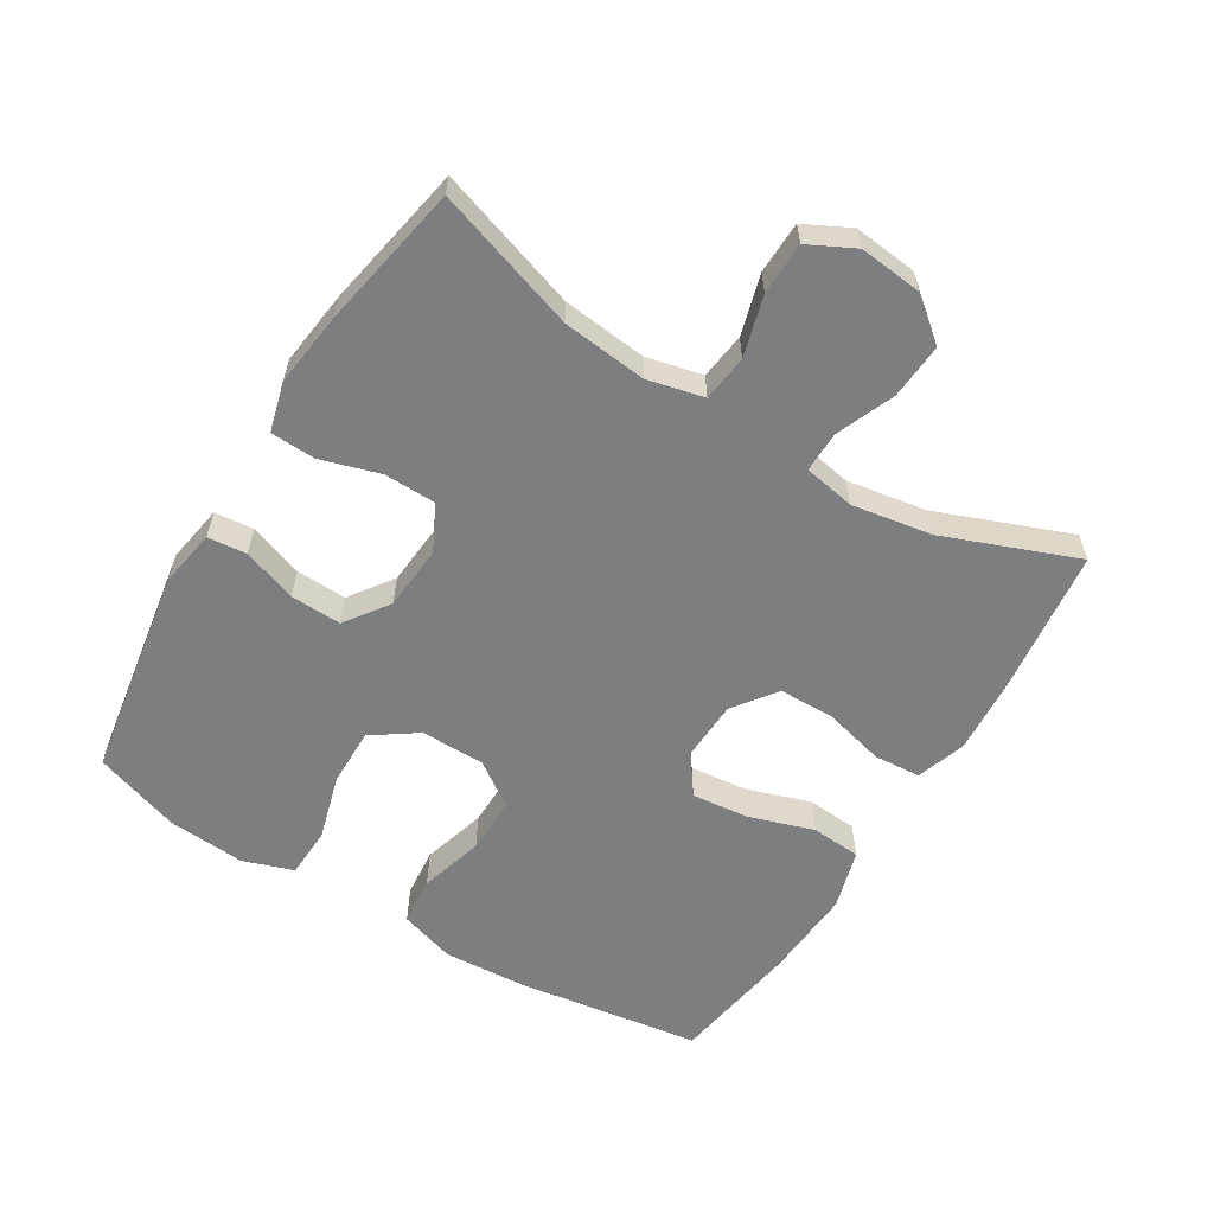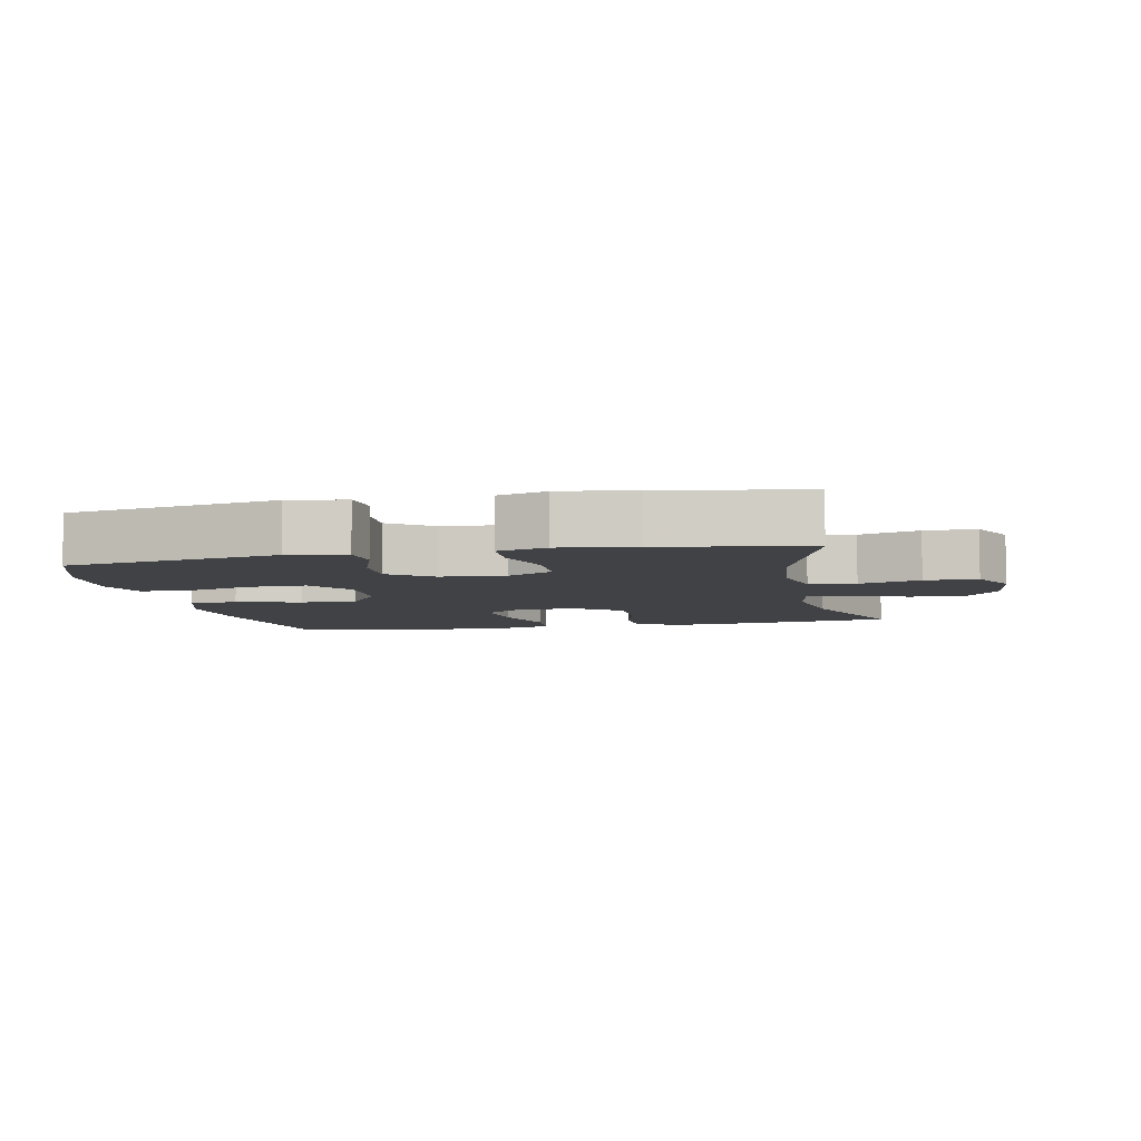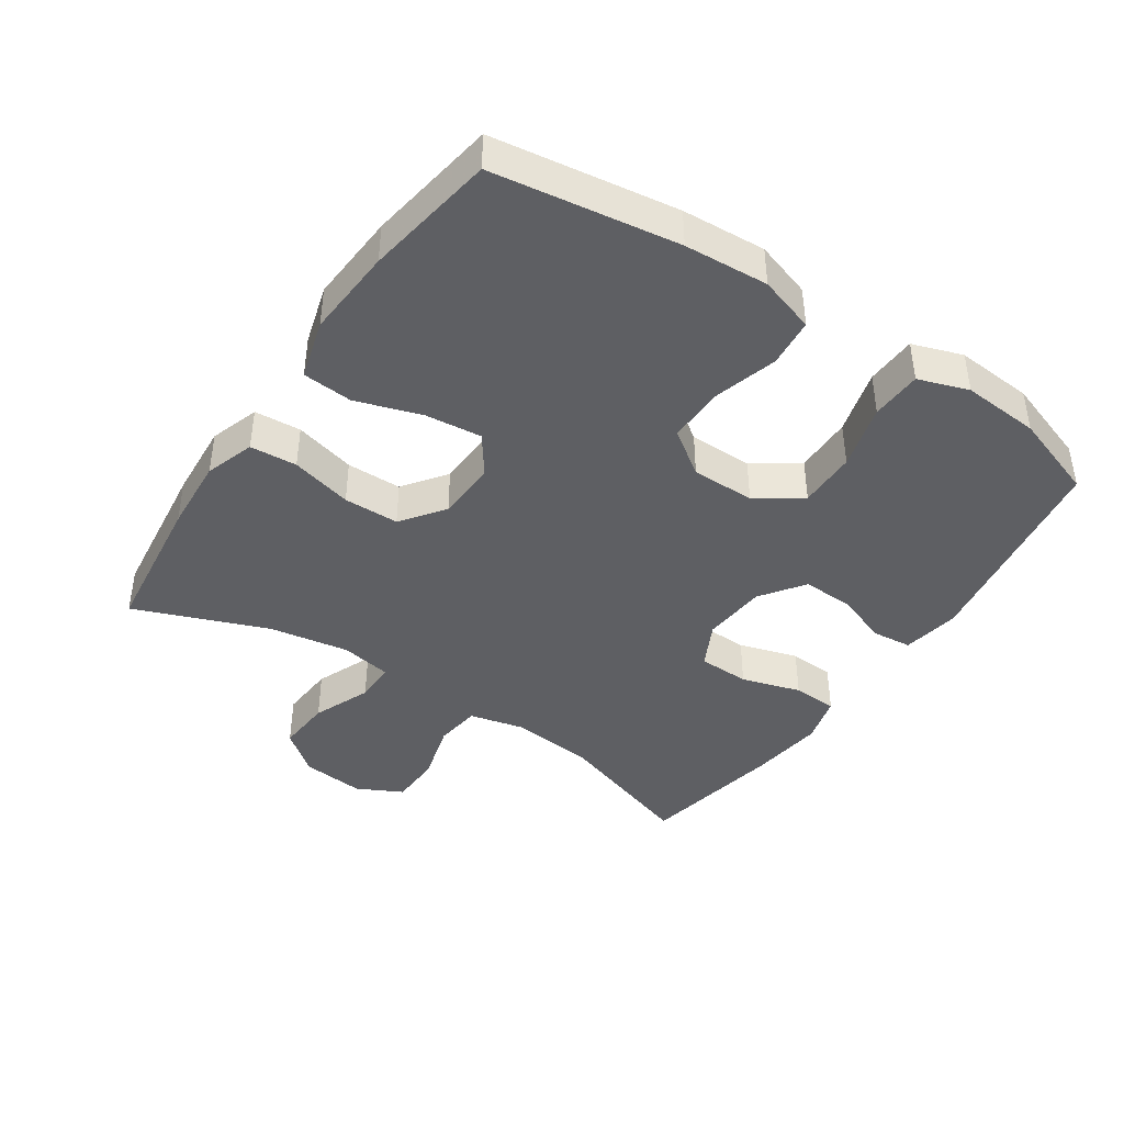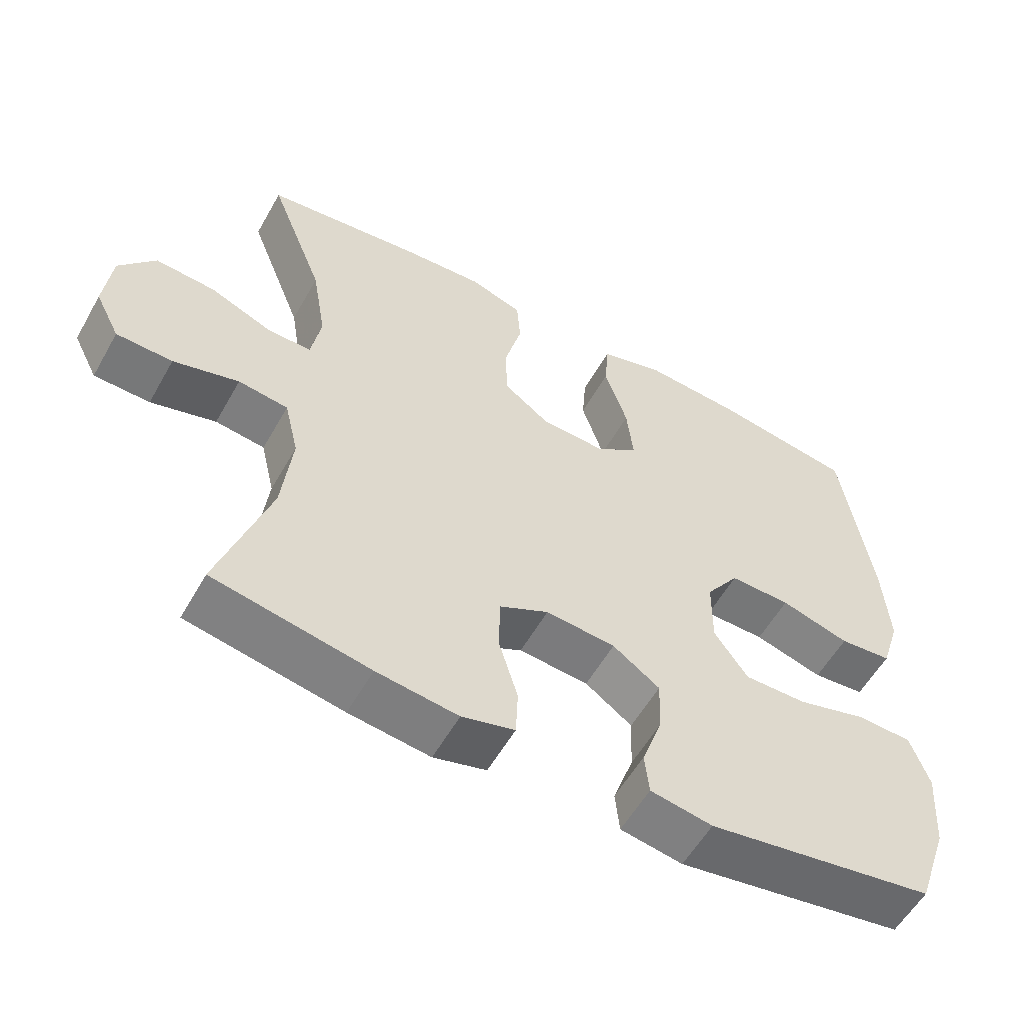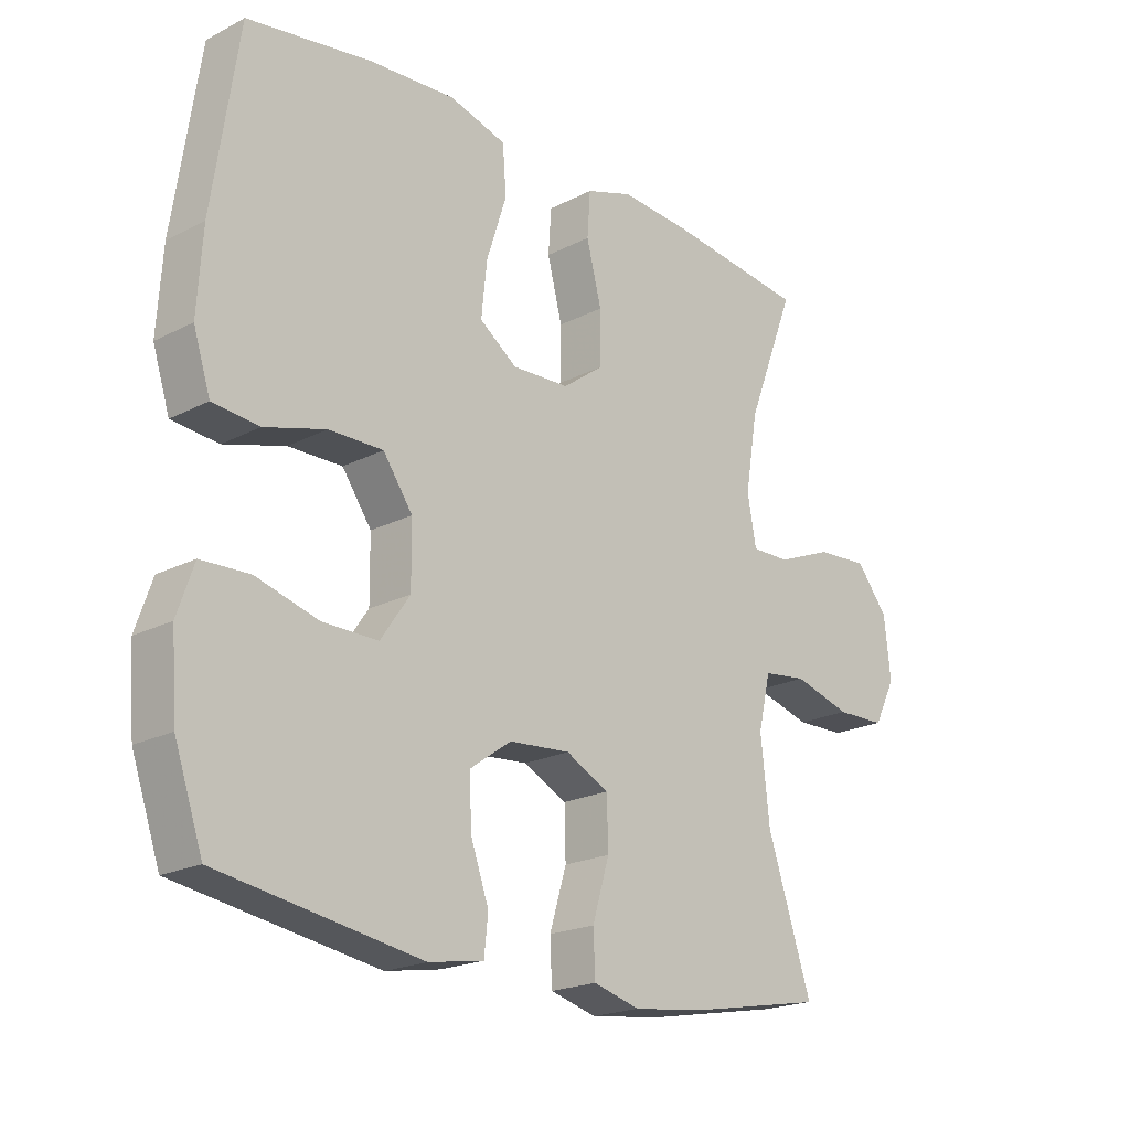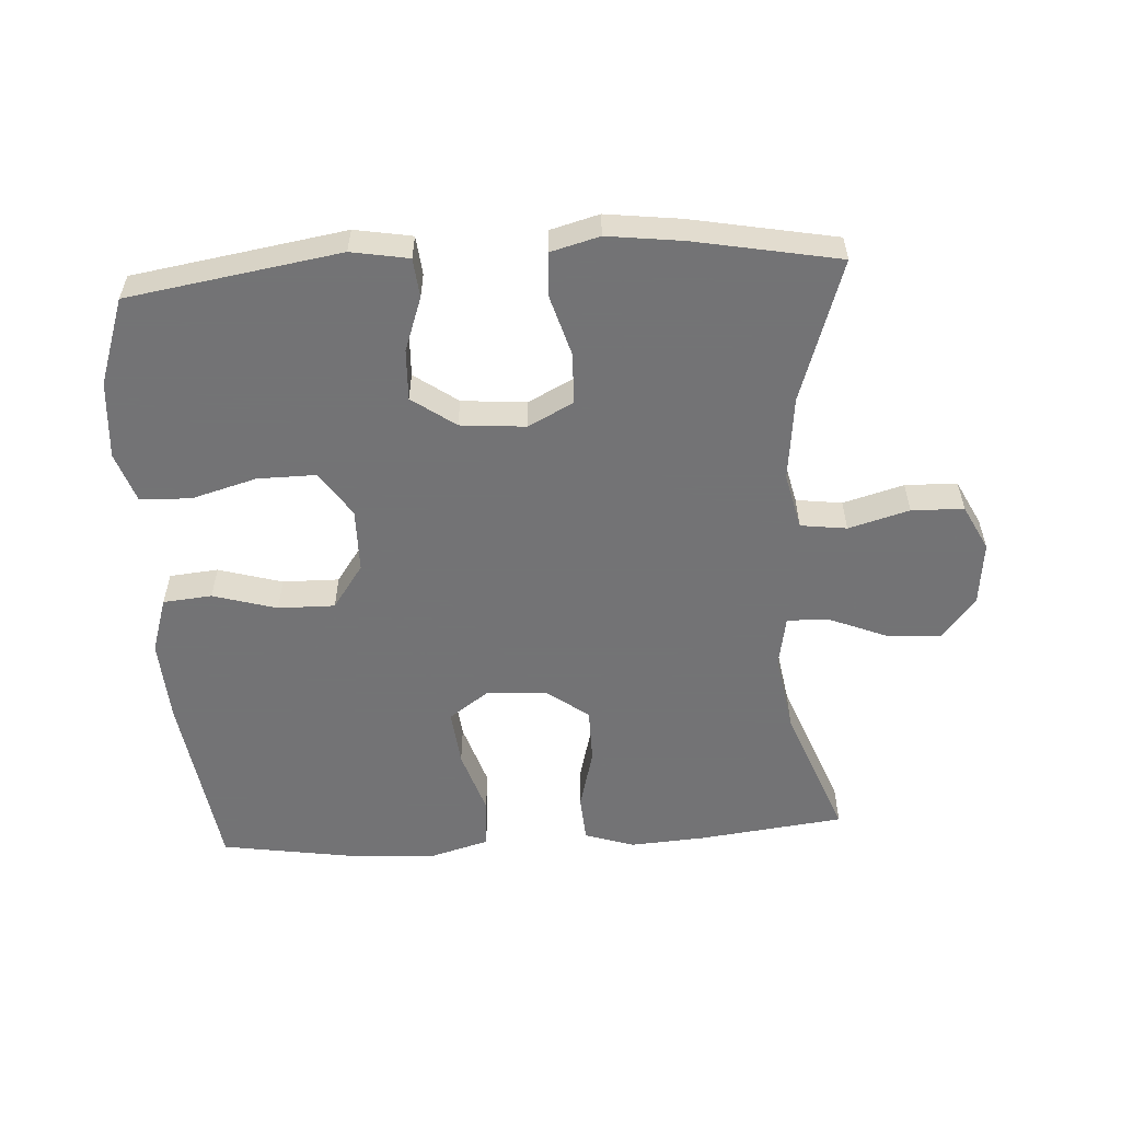
<metadata>
{"format":"obj","ext":"obj","renderer":"f3d","projection":"perspective","resolution":1024,"background":"white","views":[{"elev":-59.3,"azim":-121.4,"up":"+Y"},{"elev":-6.5,"azim":-168.1,"up":"+Y"},{"elev":-41.8,"azim":56.1,"up":"+Y"},{"elev":-56.8,"azim":-29.3,"up":"+Z"},{"elev":-20.5,"azim":133.1,"up":"+Z"},{"elev":-56.0,"azim":-176.6,"up":"+Y"}]}
</metadata>
<code>
v -0.5 0.07 -0.5
v -0.429 0.07 -0.285
v -0.415 0.07 -0.157
v -0.435 0.07 -0.072
v -0.505 0.07 -0.063
v -0.597 0.07 -0.089
v -0.676 0.07 -0.087
v -0.711 0.07 -0.018
v -0.701 0.07 0.078
v -0.65 0.07 0.142
v -0.566 0.07 0.136
v -0.478 0.07 0.1
v -0.416 0.07 0.099
v -0.402 0.07 0.177
v -0.422 0.07 0.298
v -0.5 0.07 0.5
v -0.279 0.07 0.527
v -0.164 0.07 0.535
v -0.089 0.07 0.51
v -0.084 0.07 0.439
v -0.108 0.07 0.346
v -0.107 0.07 0.262
v -0.042 0.07 0.214
v 0.049 0.07 0.21
v 0.109 0.07 0.253
v 0.1 0.07 0.339
v 0.068 0.07 0.438
v 0.074 0.07 0.514
v 0.165 0.07 0.54
v 0.302 0.07 0.531
v 0.5 0.07 0.5
v 0.541 0.07 0.221
v 0.549 0.07 0.094
v 0.522 0.07 0.009
v 0.448 0.07 0.002
v 0.351 0.07 0.03
v 0.265 0.07 0.031
v 0.218 0.07 -0.036
v 0.217 0.07 -0.133
v 0.264 0.07 -0.201
v 0.352 0.07 -0.2
v 0.451 0.07 -0.172
v 0.528 0.07 -0.175
v 0.554 0.07 -0.251
v 0.545 0.07 -0.369
v 0.5 0.07 -0.5
v 0.179 0.07 -0.552
v 0.092 0.07 -0.537
v 0.086 0.07 -0.478
v 0.115 0.07 -0.396
v 0.118 0.07 -0.319
v 0.052 0.07 -0.272
v -0.046 0.07 -0.264
v -0.115 0.07 -0.299
v -0.117 0.07 -0.377
v -0.09 0.07 -0.467
v -0.093 0.07 -0.535
v -0.167 0.07 -0.555
v -0.281 0.07 -0.541
v -0.5 0 -0.5
v -0.429 0 -0.285
v -0.415 0 -0.157
v -0.435 0 -0.072
v -0.505 0 -0.063
v -0.597 0 -0.089
v -0.676 0 -0.087
v -0.711 0 -0.018
v -0.701 0 0.078
v -0.65 0 0.142
v -0.566 0 0.136
v -0.478 0 0.1
v -0.416 0 0.099
v -0.402 0 0.177
v -0.422 0 0.298
v -0.5 0 0.5
v -0.279 0 0.527
v -0.164 0 0.535
v -0.089 0 0.51
v -0.084 0 0.439
v -0.108 0 0.346
v -0.107 0 0.262
v -0.042 0 0.214
v 0.049 0 0.21
v 0.109 0 0.253
v 0.1 0 0.339
v 0.068 0 0.438
v 0.074 0 0.514
v 0.165 0 0.54
v 0.302 0 0.531
v 0.5 0 0.5
v 0.541 0 0.221
v 0.549 0 0.094
v 0.522 0 0.009
v 0.448 0 0.002
v 0.351 0 0.03
v 0.265 0 0.031
v 0.218 0 -0.036
v 0.217 0 -0.133
v 0.264 0 -0.201
v 0.352 0 -0.2
v 0.451 0 -0.172
v 0.528 0 -0.175
v 0.554 0 -0.251
v 0.545 0 -0.369
v 0.5 0 -0.5
v 0.179 0 -0.552
v 0.092 0 -0.537
v 0.086 0 -0.478
v 0.115 0 -0.396
v 0.118 0 -0.319
v 0.052 0 -0.272
v -0.046 0 -0.264
v -0.115 0 -0.299
v -0.117 0 -0.377
v -0.09 0 -0.467
v -0.093 0 -0.535
v -0.167 0 -0.555
v -0.281 0 -0.541
f 58 59 1 2
f 55 56 57 58
f 54 55 58 2
f 53 54 2 3
f 52 53 3 4
f 47 48 49 50
f 47 50 51
f 46 47 51
f 45 46 51 52
f 41 42 43 44
f 40 41 44 45
f 33 34 35 36
f 33 36 37
f 32 33 37
f 31 32 37
f 30 31 37 38
f 26 27 28 29
f 25 26 29 30
f 18 19 20 21
f 18 21 22
f 15 16 17 18
f 14 15 18 22
f 13 14 22 23
f 9 10 11 12
f 9 12 13
f 8 9 13
f 5 6 7 8
f 4 5 8 13
f 40 45 52 4
f 25 30 38
f 24 25 38 39
f 23 24 39
f 23 39 40
f 4 13 23 40
f 61 60 118 117
f 117 116 115 114
f 61 117 114 113
f 62 61 113 112
f 63 62 112 111
f 109 108 107 106
f 110 109 106
f 110 106 105
f 111 110 105 104
f 103 102 101 100
f 104 103 100 99
f 95 94 93 92
f 96 95 92
f 96 92 91
f 96 91 90
f 97 96 90 89
f 88 87 86 85
f 89 88 85 84
f 80 79 78 77
f 81 80 77
f 77 76 75 74
f 81 77 74 73
f 82 81 73 72
f 71 70 69 68
f 72 71 68
f 72 68 67
f 67 66 65 64
f 72 67 64 63
f 63 111 104 99
f 97 89 84
f 98 97 84 83
f 98 83 82
f 99 98 82
f 99 82 72 63
f 1 60 61 2
f 2 61 62 3
f 3 62 63 4
f 4 63 64 5
f 5 64 65 6
f 6 65 66 7
f 7 66 67 8
f 8 67 68 9
f 9 68 69 10
f 10 69 70 11
f 11 70 71 12
f 12 71 72 13
f 13 72 73 14
f 14 73 74 15
f 15 74 75 16
f 16 75 76 17
f 17 76 77 18
f 18 77 78 19
f 19 78 79 20
f 20 79 80 21
f 21 80 81 22
f 22 81 82 23
f 23 82 83 24
f 24 83 84 25
f 25 84 85 26
f 26 85 86 27
f 27 86 87 28
f 28 87 88 29
f 29 88 89 30
f 30 89 90 31
f 31 90 91 32
f 32 91 92 33
f 33 92 93 34
f 34 93 94 35
f 35 94 95 36
f 36 95 96 37
f 37 96 97 38
f 38 97 98 39
f 39 98 99 40
f 40 99 100 41
f 41 100 101 42
f 42 101 102 43
f 43 102 103 44
f 44 103 104 45
f 45 104 105 46
f 46 105 106 47
f 47 106 107 48
f 48 107 108 49
f 49 108 109 50
f 50 109 110 51
f 51 110 111 52
f 52 111 112 53
f 53 112 113 54
f 54 113 114 55
f 55 114 115 56
f 56 115 116 57
f 57 116 117 58
f 58 117 118 59
f 59 118 60 1

</code>
